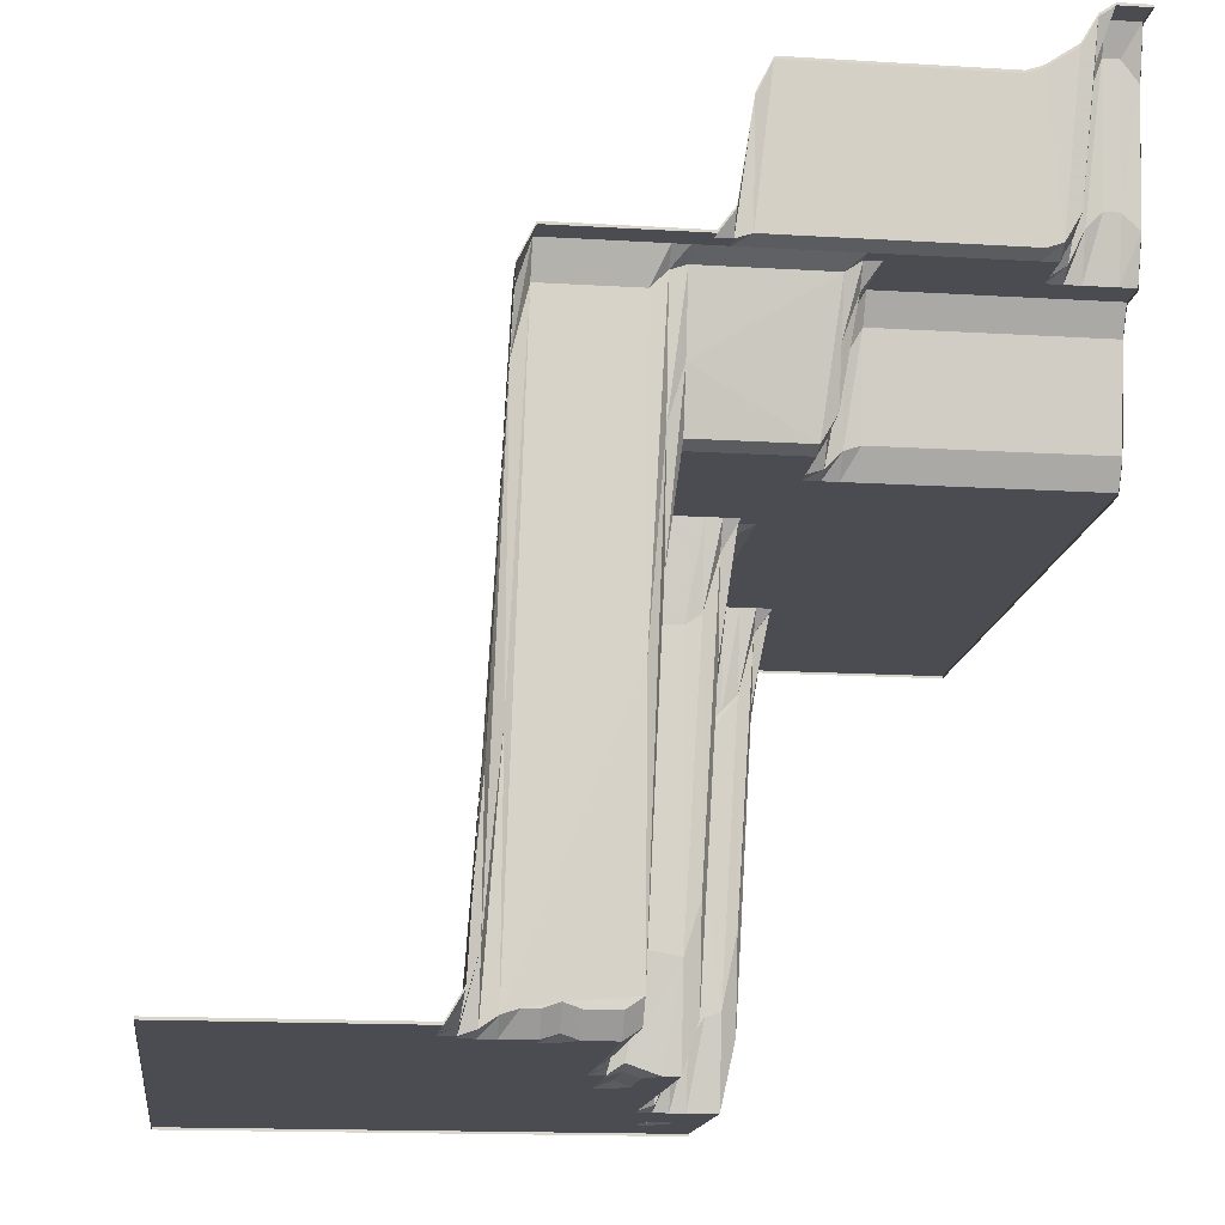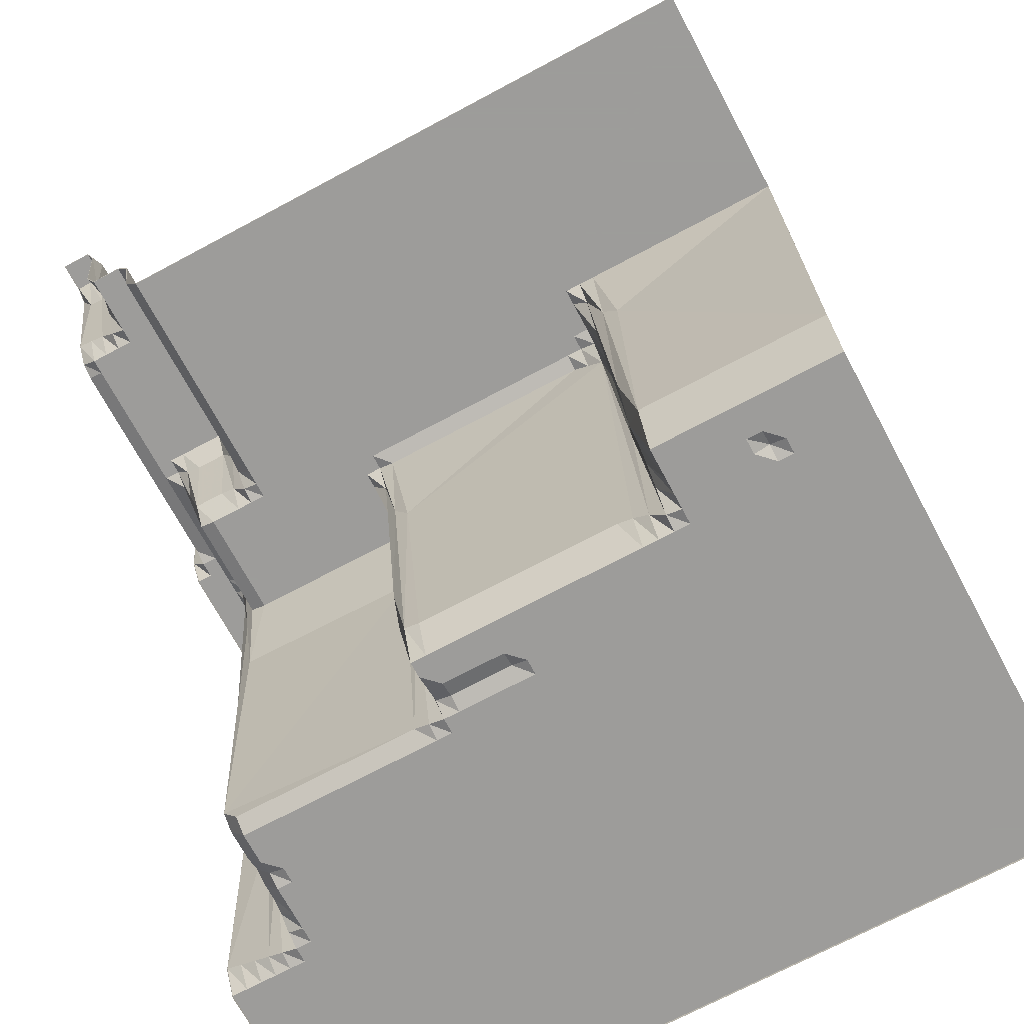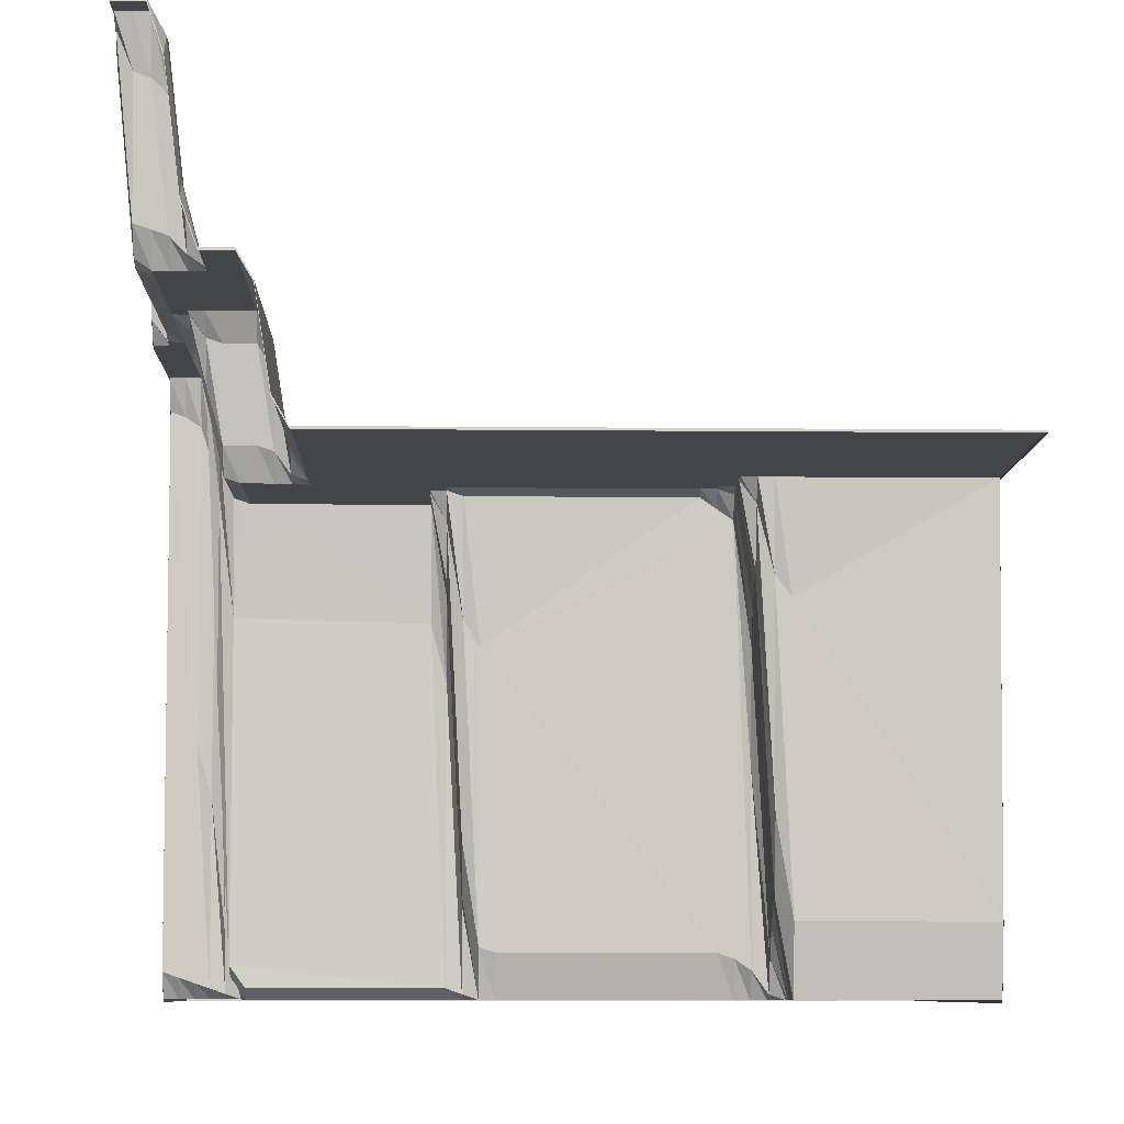
<metadata>
{"format":"obj","ext":"obj","renderer":"f3d","projection":"perspective","resolution":1024,"background":"white","views":[{"elev":-15.3,"azim":-97.4,"up":"+Y"},{"elev":-70.3,"azim":28.2,"up":"+Y"},{"elev":-8.7,"azim":-1.6,"up":"+Y"}]}
</metadata>
<code>
g ter_lod_094
v -11.3 12.14 -5.886
v -12.1 13.79 -10.69
v -11.3 12.14 -10.69
v -12.1 13.79 -5.086
v -10.5 -2.953 -5.886
v -9.7 -16.95 -11.49
v -9.7 -16.68 -10.69
v -10.5 -5.698 -11.49
v -9.7 -16.4 -9.086
v -9.7 -16.13 -5.886
v -11.3 12.97 -5.086
v -9.7 -16.68 -8.286
v -8.9 -17.5 -9.086
v -9.7 -16.68 -9.886
v -8.9 -17.78 -9.886
v -9.7 -16.68 -6.686
v -8.9 -17.78 -6.686
v -8.9 -17.23 -5.886
v -10.5 6.654 -5.086
v -8.9 -17.78 -11.49
v -8.9 -17.78 -12.29
v -9.7 -17.5 -12.29
v -11.3 13.24 -4.286
v -10.5 9.4 -4.286
v -11.3 13.24 2.114
v -9.7 6.38 1.314
v -10.5 10.5 2.114
v -9.7 7.753 2.114
v -10.5 12.69 2.914
v -9.7 0.6153 -5.086
v -11.3 13.79 2.914
v -11.3 13.79 3.714
v -9.7 6.38 -4.286
v -9.7 -17.78 -13.09
v -10.5 -14.48 -12.29
v -10.5 -17.5 -13.09
v -11.3 -7.62 -12.29
v -11.3 8.851 -11.49
v -8.9 6.105 -4.286
v -5.7 6.105 1.314
v -6.5 6.105 1.314
v -7.3 6.105 1.314
v -6.5 6.38 2.114
v -8.9 6.105 1.314
v -9.7 6.38 -4.286
v -9.7 6.38 1.314
v -0.1003 6.105 -4.286
v -0.1003 6.105 -1.886
v -0.1003 6.105 -1.086
v -0.1003 6.105 -0.2858
v -5.7 6.105 2.114
v -5.7 6.105 2.914
v 0.6997 6.105 0.5142
v 0.6997 6.105 -0.2858
v 1.5 5.831 -0.2858
v -5.7 6.105 14.91
v 12.7 6.105 0.5142
v 14.3 6.105 3.714
v 13.5 6.105 1.314
v 13.5 6.105 0.5142
v 14.3 5.831 0.5142
v 14.3 6.105 1.314
v 14.3 6.105 2.114
v 14.3 6.105 2.914
v 12.7 5.831 -0.2858
v 13.5 5.282 -0.2858
v 26.3 6.105 14.91
v 15.1 6.105 3.714
v 15.9 6.105 3.714
v 26.3 6.105 3.714
v -13.7 13.79 -10.69
v -12.1 13.79 -5.086
v -13.7 13.79 -3.486
v -12.1 13.79 -4.286
v -12.9 13.79 -10.69
v -12.1 13.79 -10.69
v -12.9 13.79 -3.486
v -12.1 13.79 -2.686
v -12.9 13.79 -2.686
v -11.3 13.24 -4.286
v -11.3 13.24 2.114
v -11.3 12.97 -5.086
v -12.1 13.79 2.914
v -12.9 14.07 -1.886
v -11.3 13.79 2.914
v -11.3 13.79 3.714
v -12.1 13.79 10.11
v -12.9 14.07 10.11
v -10.5 13.79 3.714
v -12.9 14.34 10.91
v -12.1 13.79 10.91
v -11.3 13.79 10.91
v -10.5 13.79 10.91
v -9.7 13.79 10.91
v -10.5 14.34 11.71
v -9.7 13.79 11.71
v -8.1 13.79 14.91
v -8.1 13.79 3.714
v -9.7 13.79 12.51
v -9.7 13.79 14.11
v -9.7 13.79 14.91
v -13.7 -17.78 -25.09
v -9.7 -17.78 -13.89
v -10.5 -17.78 -13.89
v -11.3 -17.78 -13.89
v -8.9 -17.78 -13.09
v 2.3 -17.78 -6.686
v 26.3 -17.78 -25.09
v 7.1 -17.78 -5.886
v -9.7 -17.78 -13.09
v 3.1 -17.78 -5.886
v 2.3 -17.78 -5.886
v 2.3 -17.23 -5.086
v 3.1 -17.5 -5.086
v 3.1 -17.78 -4.286
v 6.3 -17.78 -4.286
v 6.3 -17.5 -5.086
v 7.1 -17.78 -5.086
v 14.3 -17.78 -2.686
v 3.1 -17.78 -2.686
v 1.5 -17.5 -5.886
v 1.5 -17.78 -6.686
v 15.1 -17.78 -2.686
v 2.3 -17.78 -3.486
v 2.3 -17.78 -2.686
v 0.6997 -17.23 -5.886
v -8.9 -17.78 -6.686
v -8.9 -17.23 -5.886
v -8.1 -17.78 -9.086
v -8.9 -17.78 -8.286
v -8.9 -17.5 -9.086
v -8.1 -17.78 -9.886
v -8.9 -17.78 -9.886
v -8.9 -17.78 -11.49
v -8.9 -17.78 -12.29
v -9.7 -17.5 -12.29
v -9.7 -16.95 -11.49
v -10.5 -17.5 -13.09
v -11.3 -17.23 -13.09
v -12.1 -16.95 -13.09
v -12.1 -17.78 -13.89
v -12.9 -17.78 -13.89
v -13.7 -17.78 -13.89
v 15.1 1.988 2.114
v 15.1 -1.306 -0.2858
v 15.9 -13.11 1.314
v 15.9 -9.267 2.114
v 15.1 1.164 1.314
v 14.3 6.105 2.114
v 14.3 6.105 1.314
v 15.1 0.3408 0.5142
v 14.3 5.831 0.5142
v 14.3 4.733 -0.2858
v 15.1 -7.071 -1.086
v 15.9 -15.86 -1.086
v 15.9 -17.5 -1.886
v 14.3 6.105 2.914
v 15.9 -14.48 -0.2858
v 16.7 -17.78 -1.086
v 16.7 -17.78 -1.886
v 16.7 -17.78 -0.2858
v 15.9 -13.38 0.5142
v 16.7 -17.78 1.314
v 16.7 -17.78 0.5142
v 16.7 -14.21 2.114
v 15.9 -17.78 -2.686
v 15.1 -16.4 -1.886
v 15.1 5.007 2.914
v 14.3 6.105 3.714
v 15.9 1.713 2.914
v 15.1 6.105 3.714
v 24.7 -17.78 1.314
v 16.7 -17.78 1.314
v 20.7 -17.78 -0.2858
v 16.7 -17.78 0.5142
v 20.7 -17.78 -1.086
v 21.5 -17.5 -1.086
v 21.5 -17.78 -0.2858
v 22.3 -17.78 -1.086
v 21.5 -17.78 -1.886
v 22.3 -17.78 -1.886
v 16.7 -17.78 -0.2858
v 16.7 -17.78 -1.086
v 26.3 -17.78 1.314
v 16.7 -17.78 -2.686
v 15.9 -17.78 -2.686
v 15.9 -17.5 -1.886
v 16.7 -17.78 -1.886
v 24.7 -17.78 1.314
v 16.7 -14.21 2.114
v 16.7 -17.78 1.314
v 26.3 -14.21 2.114
v 16.7 0.6153 2.914
v 26.3 6.105 3.714
v 15.9 6.105 3.714
v 15.9 1.713 2.914
v 15.9 -9.267 2.114
v 15.1 6.105 3.714
v 15.1 5.007 2.914
v 14.3 6.105 3.714
v 26.3 -17.78 1.314
v 15.1 1.988 2.114
v 14.3 6.105 2.914
v 1.5 -13.38 -5.086
v 1.5 -12.56 -4.286
v 0.6997 1.439 -4.286
v 0.6997 -2.679 -5.086
v -0.1003 6.105 -4.286
v 0.6997 1.439 -2.686
v 1.5 -12.84 -2.686
v 0.6997 1.988 -1.886
v -0.1003 6.105 -1.886
v -0.1003 6.105 -1.086
v 2.3 -17.23 -5.086
v 2.3 -17.78 -3.486
v 2.3 -17.78 -2.686
v 2.3 -15.31 -1.886
v 1.5 -10.37 -1.886
v 0.6997 4.733 -1.086
v -0.1003 6.105 -0.2858
v 1.5 0.06625 -1.086
v 0.6997 6.105 -0.2858
v 2.3 -17.78 -5.886
v 1.5 -17.5 -5.886
v -13.7 12.14 -11.49
v -12.1 -4.875 -12.29
v -12.1 11.32 -11.49
v -11.3 8.851 -11.49
v -11.3 -7.62 -12.29
v -12.9 11.87 -11.49
v -10.5 -14.48 -12.29
v -13.7 -16.4 -13.09
v -12.9 -16.68 -13.09
v -12.1 -16.95 -13.09
v -11.3 -17.23 -13.09
v -10.5 -17.5 -13.09
v -9.7 -17.78 -13.09
v -12.1 13.79 -10.69
v -11.3 12.14 -10.69
v -12.1 -17.78 -13.89
v -11.3 -17.78 -13.89
v -12.9 -17.78 -13.89
v -12.9 13.79 -10.69
v -13.7 -17.78 -13.89
v -13.7 13.79 -10.69
v -9.7 -17.5 -12.29
v -10.5 -5.698 -11.49
v -6.5 7.478 3.714
v -7.3 12.42 3.714
v -6.5 7.204 2.914
v -5.7 6.105 2.914
v -5.7 6.105 2.114
v -5.7 6.105 14.91
v -7.3 11.05 2.914
v -6.5 6.38 2.114
v -8.1 13.79 3.714
v -8.1 13.79 14.91
v -6.5 7.478 14.91
v -7.3 12.42 14.91
v -6.5 6.105 1.314
v -7.3 7.478 2.114
v -13.7 21.75 10.11
v -12.9 14.34 10.91
v -13.7 22.85 11.71
v -12.9 15.71 11.71
v -13.7 24.22 12.51
v -13.7 21.48 9.314
v -12.9 14.07 10.11
v -12.9 14.07 -1.886
v -13.7 21.48 -1.086
v -13.7 19.83 -1.886
v -12.9 13.79 -2.686
v -12.9 22.3 12.51
v -13.7 24.77 13.31
v -12.9 13.79 -3.486
v -13.7 14.89 -2.686
v 1.5 5.831 -0.2858
v 2.3 -1.306 -1.086
v 12.7 5.831 -0.2858
v 13.5 5.282 -0.2858
v 1.5 0.06625 -1.086
v 2.3 -15.31 -1.886
v 1.5 -10.37 -1.886
v 0.6997 4.733 -1.086
v 0.6997 6.105 -0.2858
v -0.1003 6.105 -0.2858
v 3.1 -15.58 -1.886
v 13.5 -15.58 -1.886
v 14.3 4.733 -0.2858
v 13.5 6.105 0.5142
v 14.3 5.831 0.5142
v 12.7 6.105 0.5142
v 3.1 -17.78 -2.686
v 2.3 -17.78 -2.686
v 14.3 -17.78 -2.686
v 14.3 -15.86 -1.886
v 15.1 -16.4 -1.886
v 15.1 -17.78 -2.686
v 15.9 -17.78 -2.686
v 15.1 -7.071 -1.086
v 15.9 -17.5 -1.886
v 16.7 -17.78 -1.886
v 15.9 -15.86 -1.086
v -0.1003 0.3408 -5.086
v -9.7 -16.13 -5.886
v 0.6997 -17.23 -5.886
v -9.7 0.6153 -5.086
v -8.9 6.105 -4.286
v -0.1003 6.105 -4.286
v -8.9 -17.23 -5.886
v 0.6997 -2.679 -5.086
v 1.5 -17.5 -5.886
v -10.5 6.654 -5.086
v -9.7 6.38 -4.286
v -10.5 9.4 -4.286
v 2.3 -17.78 -5.886
v 1.5 -13.38 -5.086
v -10.5 -2.953 -5.886
v -11.3 12.97 -5.086
v -11.3 12.14 -5.886
v -12.1 13.79 -5.086
v -7.3 7.478 2.114
v -7.3 11.05 2.914
v -8.1 12.42 2.914
v -6.5 6.38 2.114
v -8.1 13.79 3.714
v -9.7 12.42 2.914
v -10.5 13.79 3.714
v -8.1 7.753 2.114
v -7.3 6.105 1.314
v -8.9 6.105 1.314
v -6.5 6.105 1.314
v -10.5 12.69 2.914
v -9.7 7.753 2.114
v -9.7 6.38 1.314
v -11.3 13.79 3.714
v -5.7 6.105 2.114
v -6.5 7.204 2.914
v -10.5 10.5 2.114
v -11.3 13.79 2.914
v -12.9 15.71 11.71
v -12.1 22.03 12.51
v -12.9 22.3 12.51
v -12.1 15.44 11.71
v -11.3 15.16 11.71
v -11.3 21.2 12.51
v -11.3 13.79 10.91
v -10.5 13.79 10.91
v -12.1 13.79 10.91
v -12.9 14.34 10.91
v -13.7 24.22 12.51
v -10.5 14.34 11.71
v -12.1 24.77 13.31
v -11.3 23.4 13.31
v -12.9 24.77 13.31
v -13.7 24.77 13.31
v -9.7 13.79 11.71
v -10.5 15.99 12.51
v -12.9 24.77 13.31
v -13.7 24.77 14.91
v -13.7 24.77 13.31
v -12.1 24.77 14.91
v -12.1 24.77 13.31
v -10.5 16.81 14.11
v -11.3 22.3 14.91
v -11.3 23.4 14.11
v -10.5 15.99 14.91
v -9.7 13.79 14.11
v -10.5 16.81 13.31
v -9.7 13.79 12.51
v -11.3 23.4 13.31
v -10.5 15.99 12.51
v -9.7 13.79 11.71
v -9.7 13.79 14.91
v -11.3 21.2 12.51
v -10.5 14.34 11.71
v -12.1 24.77 13.31
v -12.1 24.77 14.91
v -10.5 13.79 10.91
v -11.3 15.16 11.71
v 0.6997 1.988 -1.886
v -0.1003 6.105 -1.086
v -8.9 -17.78 -8.286
v -12.1 13.79 -4.286
v -12.9 13.79 -3.486
v -13.7 14.89 -2.686
v -13.7 13.79 -3.486
v -12.9 13.79 -2.686
v -13.7 19.83 -1.886
v 26.3 -17.78 1.314
v 26.3 -17.78 -25.09
v 26.3 -17.91 -25.09
v 26.3 -17.91 1.314
v 26.3 -14.34 2.114
v 26.3 -14.21 2.114
v 26.3 5.976 3.714
v 26.3 6.105 3.714
v 26.3 6.105 14.91
v 26.3 5.976 14.91
v -13.7 -16.53 -13.09
v -13.7 -17.91 -13.89
v -13.7 -17.78 -13.89
v -13.7 -16.4 -13.09
v -13.7 -17.91 -25.09
v -13.7 -17.78 -25.09
v -13.7 12.02 -11.49
v -13.7 12.14 -11.49
v -13.7 13.66 -10.69
v -13.7 13.79 -10.69
v -13.7 13.79 -3.486
v -13.7 13.66 -3.486
v -13.7 14.76 -2.686
v -13.7 14.89 -2.686
v -13.7 19.7 -1.886
v -13.7 19.83 -1.886
v -13.7 21.35 -1.086
v -13.7 21.48 -1.086
v -13.7 21.48 9.314
v -13.7 21.35 9.314
v -13.7 21.62 10.11
v -13.7 21.75 10.11
v -13.7 22.72 11.71
v -13.7 22.85 11.71
v -13.7 24.09 12.51
v -13.7 24.22 12.51
v -13.7 24.64 13.31
v -13.7 24.77 13.31
v -13.7 24.77 14.91
v -13.7 24.64 14.91
v 26.3 6.105 14.91
v -5.7 5.976 14.91
v -5.7 6.105 14.91
v 26.3 5.976 14.91
v -6.5 7.348 14.91
v -6.5 7.478 14.91
v -7.3 12.29 14.91
v -7.3 12.42 14.91
v -8.1 13.66 14.91
v -8.1 13.79 14.91
v -9.7 13.66 14.91
v -9.7 13.79 14.91
v -10.5 15.86 14.91
v -10.5 15.99 14.91
v -11.3 22.17 14.91
v -11.3 22.3 14.91
v -12.1 24.64 14.91
v -12.1 24.77 14.91
v -13.7 24.64 14.91
v -13.7 24.77 14.91
v -13.7 -17.78 -25.09
v 26.3 -17.91 -25.09
v 26.3 -17.78 -25.09
v -13.7 -17.91 -25.09
g ter_lod_094_0
f 3 2 1
f 1 2 4
f 5 3 1
f 3 5 6
f 6 5 7
f 6 8 3
f 7 5 9
f 10 9 5
f 11 5 1
f 12 9 10
f 9 12 13
f 13 14 9
f 14 7 9
f 15 14 13
f 14 15 7
f 12 10 16
f 16 17 12
f 16 18 17
f 10 18 16
f 5 19 10
f 6 7 20
f 7 15 20
f 6 20 21
f 8 6 22
f 11 23 19
f 23 24 19
f 25 24 23
f 26 24 25
f 25 27 26
f 27 28 26
f 27 29 28
f 19 24 30
f 25 31 27
f 31 32 29
f 24 26 33
f 35 22 34
f 37 35 36
f 38 8 35
f 3 8 38
f 41 40 39
f 41 39 42
f 41 43 40
f 44 42 39
f 45 44 39
f 46 44 45
f 40 47 39
f 47 40 48
f 48 40 49
f 49 40 50
f 51 50 40
f 43 51 40
f 52 50 51
f 50 52 53
f 54 50 53
f 54 53 55
f 56 53 52
f 53 57 55
f 57 53 58
f 58 53 56
f 57 58 59
f 60 57 59
f 60 59 61
f 59 62 61
f 62 59 63
f 63 59 64
f 64 59 58
f 55 57 65
f 65 57 66
f 58 56 67
f 68 58 67
f 68 67 69
f 70 69 67
f 73 72 71
f 74 72 73
f 71 72 75
f 76 75 72
f 73 77 74
f 74 77 78
f 79 78 77
f 74 78 80
f 80 78 81
f 74 80 82
f 83 81 78
f 78 84 83
f 79 84 78
f 83 85 81
f 83 86 85
f 83 87 86
f 83 88 87
f 88 83 84
f 87 89 86
f 88 90 87
f 90 91 87
f 91 92 87
f 93 87 92
f 93 94 87
f 89 87 94
f 93 95 94
f 95 96 94
f 96 97 94
f 97 98 94
f 89 94 98
f 99 97 96
f 97 99 100
f 101 97 100
f 104 103 102
f 104 102 105
f 103 106 102
f 107 102 106
f 102 107 108
f 108 107 109
f 110 106 103
f 111 109 107
f 111 107 112
f 112 113 111
f 113 114 111
f 114 113 115
f 115 116 114
f 114 116 117
f 109 111 117
f 117 111 114
f 117 116 118
f 117 118 109
f 116 119 118
f 118 119 109
f 120 119 116
f 115 120 116
f 121 112 107
f 122 121 107
f 119 123 109
f 124 120 115
f 115 113 124
f 125 120 124
f 126 121 122
f 122 127 126
f 126 127 128
f 122 129 127
f 127 129 130
f 131 130 129
f 131 129 132
f 122 132 129
f 133 131 132
f 133 132 134
f 135 134 132
f 135 132 106
f 106 132 122
f 136 135 106
f 136 137 135
f 110 136 106
f 138 110 103
f 104 138 103
f 139 138 104
f 105 139 104
f 140 139 105
f 107 106 122
f 105 102 141
f 142 141 102
f 142 102 143
f 146 145 144
f 144 147 146
f 148 144 145
f 149 144 148
f 150 149 148
f 150 148 151
f 148 145 151
f 152 151 145
f 152 150 151
f 153 152 145
f 153 145 154
f 154 145 155
f 154 155 156
f 149 157 144
f 155 145 158
f 155 158 159
f 155 159 160
f 158 161 159
f 158 162 161
f 158 145 162
f 162 145 146
f 163 162 146
f 164 162 163
f 162 164 161
f 163 146 165
f 165 146 147
f 167 156 166
f 157 169 168
f 168 147 144
f 168 171 170
f 174 173 172
f 173 174 175
f 176 175 174
f 176 174 177
f 174 178 177
f 174 172 178
f 177 178 179
f 179 178 172
f 176 177 180
f 180 177 181
f 181 179 172
f 177 179 181
f 176 182 175
f 182 176 183
f 181 108 180
f 184 108 181
f 172 184 181
f 180 108 185
f 176 180 185
f 185 108 186
f 186 187 185
f 187 188 185
f 176 188 183
f 188 176 185
f 186 108 109
f 186 109 123
f 191 190 189
f 192 189 190
f 193 192 190
f 192 193 194
f 195 194 193
f 196 195 193
f 196 193 190
f 197 196 190
f 198 195 196
f 199 196 197
f 200 198 199
f 189 192 201
f 203 199 202
f 206 205 204
f 206 204 207
f 208 206 207
f 206 208 209
f 205 206 209
f 210 205 209
f 211 210 209
f 212 211 209
f 209 208 212
f 212 213 211
f 205 214 204
f 205 210 214
f 210 215 214
f 215 210 216
f 216 210 217
f 217 210 218
f 211 218 210
f 219 218 211
f 213 220 219
f 219 222 221
f 204 214 223
f 207 204 224
f 227 226 225
f 227 228 226
f 226 228 229
f 230 227 225
f 229 228 231
f 232 225 226
f 232 226 233
f 234 233 226
f 235 234 226
f 226 229 235
f 235 229 236
f 236 231 237
f 227 238 228
f 238 239 228
f 233 234 240
f 240 234 241
f 242 233 240
f 232 233 242
f 230 243 227
f 243 238 227
f 244 232 242
f 245 243 230
f 231 247 246
f 225 245 230
f 250 249 248
f 250 248 251
f 250 251 252
f 251 248 253
f 254 249 250
f 254 250 255
f 256 249 254
f 256 257 249
f 248 249 258
f 253 248 258
f 259 258 249
f 249 257 259
f 261 255 260
f 264 263 262
f 264 265 263
f 266 265 264
f 262 263 267
f 268 267 263
f 267 268 269
f 270 267 269
f 271 270 269
f 271 269 272
f 266 274 273
f 276 272 275
f 279 278 277
f 279 280 278
f 281 277 278
f 281 278 282
f 283 281 282
f 284 281 283
f 285 277 281
f 286 285 284
f 282 278 287
f 287 278 288
f 278 289 288
f 289 278 280
f 280 290 289
f 290 291 289
f 292 290 280
f 282 287 293
f 288 293 287
f 294 282 293
f 295 293 288
f 288 296 295
f 296 288 289
f 297 296 289
f 295 296 298
f 296 297 298
f 298 297 299
f 289 300 297
f 297 300 301
f 301 303 302
f 306 305 304
f 307 304 305
f 308 304 307
f 304 308 309
f 305 306 310
f 304 311 306
f 304 309 311
f 306 311 312
f 313 307 305
f 314 308 307
f 315 314 307
f 312 317 316
f 319 313 318
f 321 319 320
f 324 323 322
f 322 323 325
f 324 326 323
f 327 326 324
f 328 326 327
f 327 324 329
f 322 329 324
f 329 322 330
f 331 329 330
f 330 322 332
f 333 328 327
f 334 329 331
f 334 327 329
f 333 327 334
f 335 334 331
f 336 328 333
f 325 338 337
f 340 333 339
f 343 342 341
f 344 341 342
f 345 344 342
f 342 346 345
f 344 345 347
f 347 345 348
f 349 344 347
f 341 344 349
f 350 341 349
f 351 343 341
f 345 346 352
f 342 353 346
f 353 354 346
f 355 353 342
f 343 355 342
f 356 355 343
f 352 358 357
f 361 360 359
f 362 359 360
f 359 362 363
f 366 365 364
f 364 365 367
f 364 367 368
f 364 368 369
f 369 368 370
f 371 364 369
f 366 364 371
f 372 369 370
f 371 369 372
f 372 370 373
f 367 374 368
f 375 371 372
f 375 372 376
f 371 377 366
f 366 377 378
f 378 365 366
f 380 376 379
f 382 284 381
f 12 17 383
f 13 12 383
f 4 384 11
f 387 386 385
f 386 389 388
f 392 391 390
f 390 393 392
f 393 390 394
f 395 394 390
f 394 395 396
f 397 396 395
f 396 397 398
f 398 399 396
f 402 401 400
f 400 403 402
f 404 401 402
f 405 404 402
f 406 403 400
f 403 406 407
f 408 407 406
f 407 408 409
f 409 408 410
f 408 411 410
f 410 411 412
f 412 413 410
f 414 413 412
f 413 414 415
f 416 415 414
f 415 416 417
f 417 416 418
f 416 419 418
f 418 419 420
f 420 421 418
f 421 420 422
f 422 423 421
f 423 422 424
f 424 425 423
f 425 424 426
f 426 427 425
f 427 426 428
f 426 429 428
f 432 431 430
f 431 433 430
f 431 432 434
f 435 434 432
f 434 435 436
f 437 436 435
f 436 437 438
f 439 438 437
f 440 438 439
f 441 440 439
f 440 441 442
f 443 442 441
f 442 443 444
f 445 444 443
f 444 445 446
f 447 446 445
f 448 446 447
f 449 448 447
f 452 451 450
f 451 453 450

</code>
